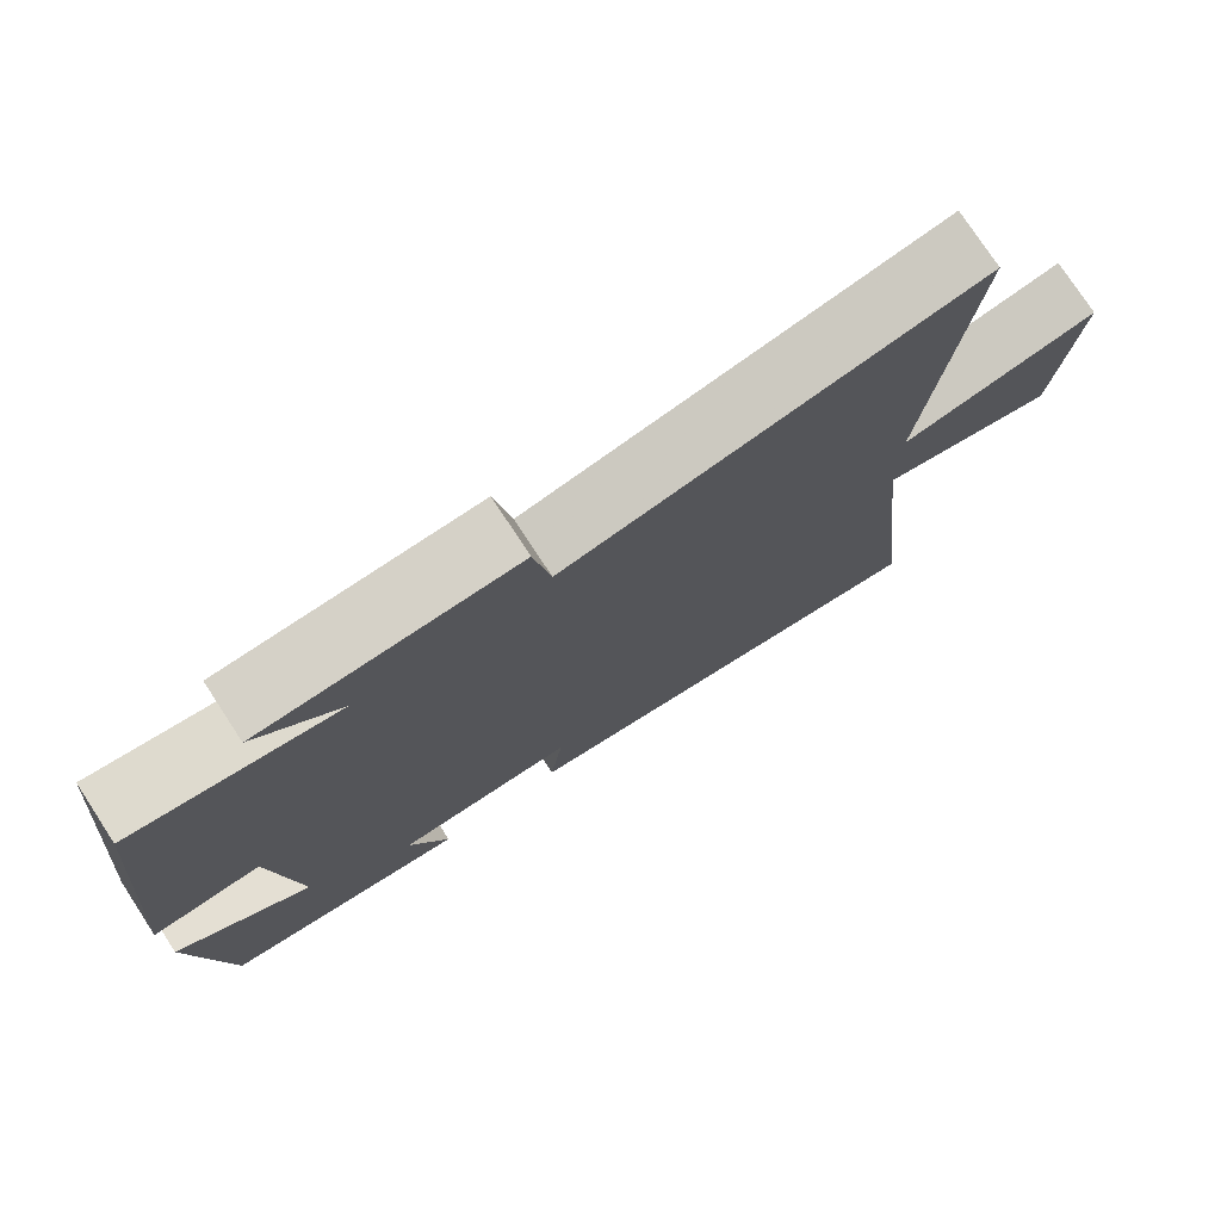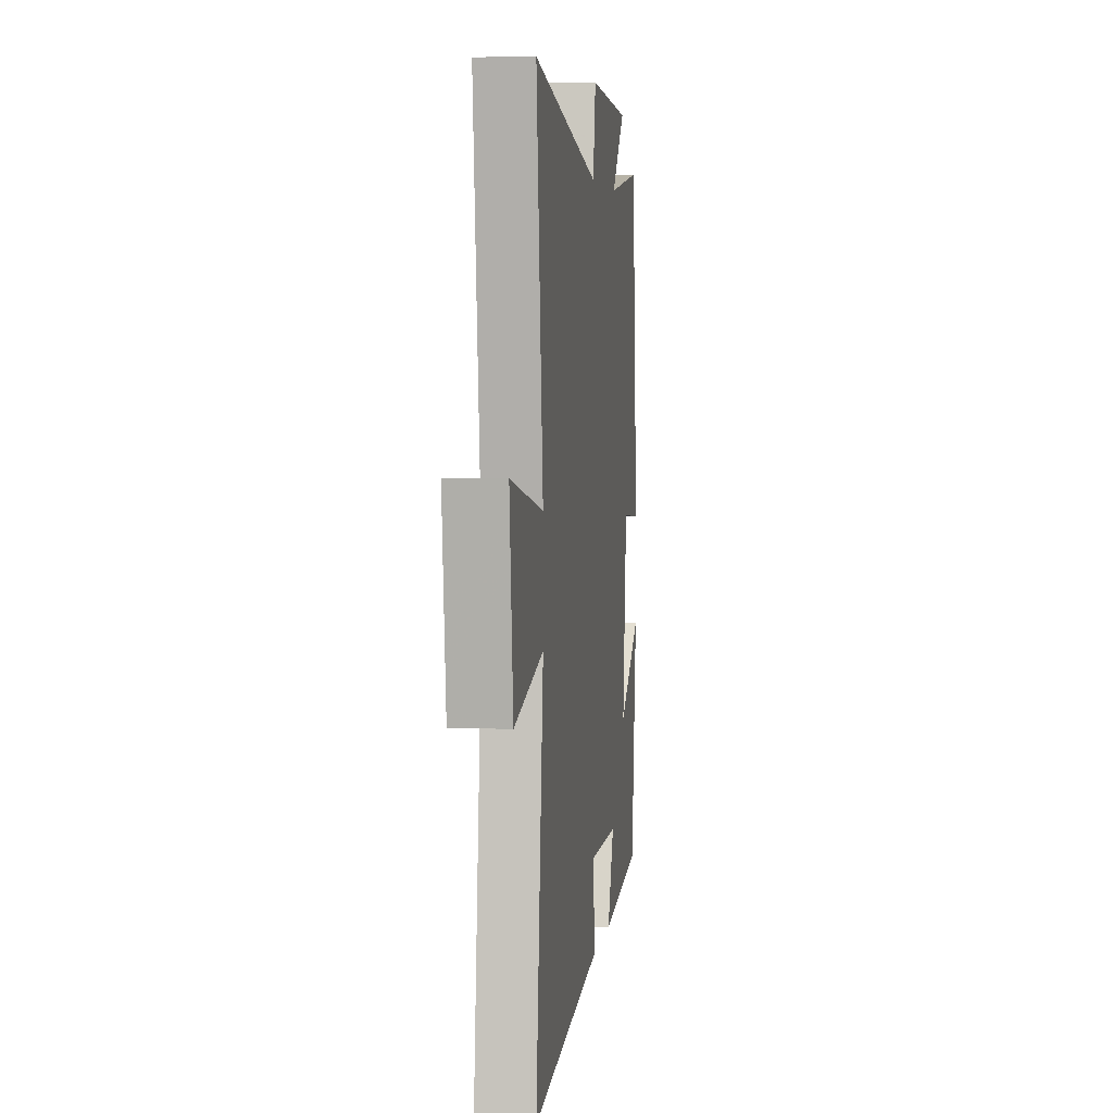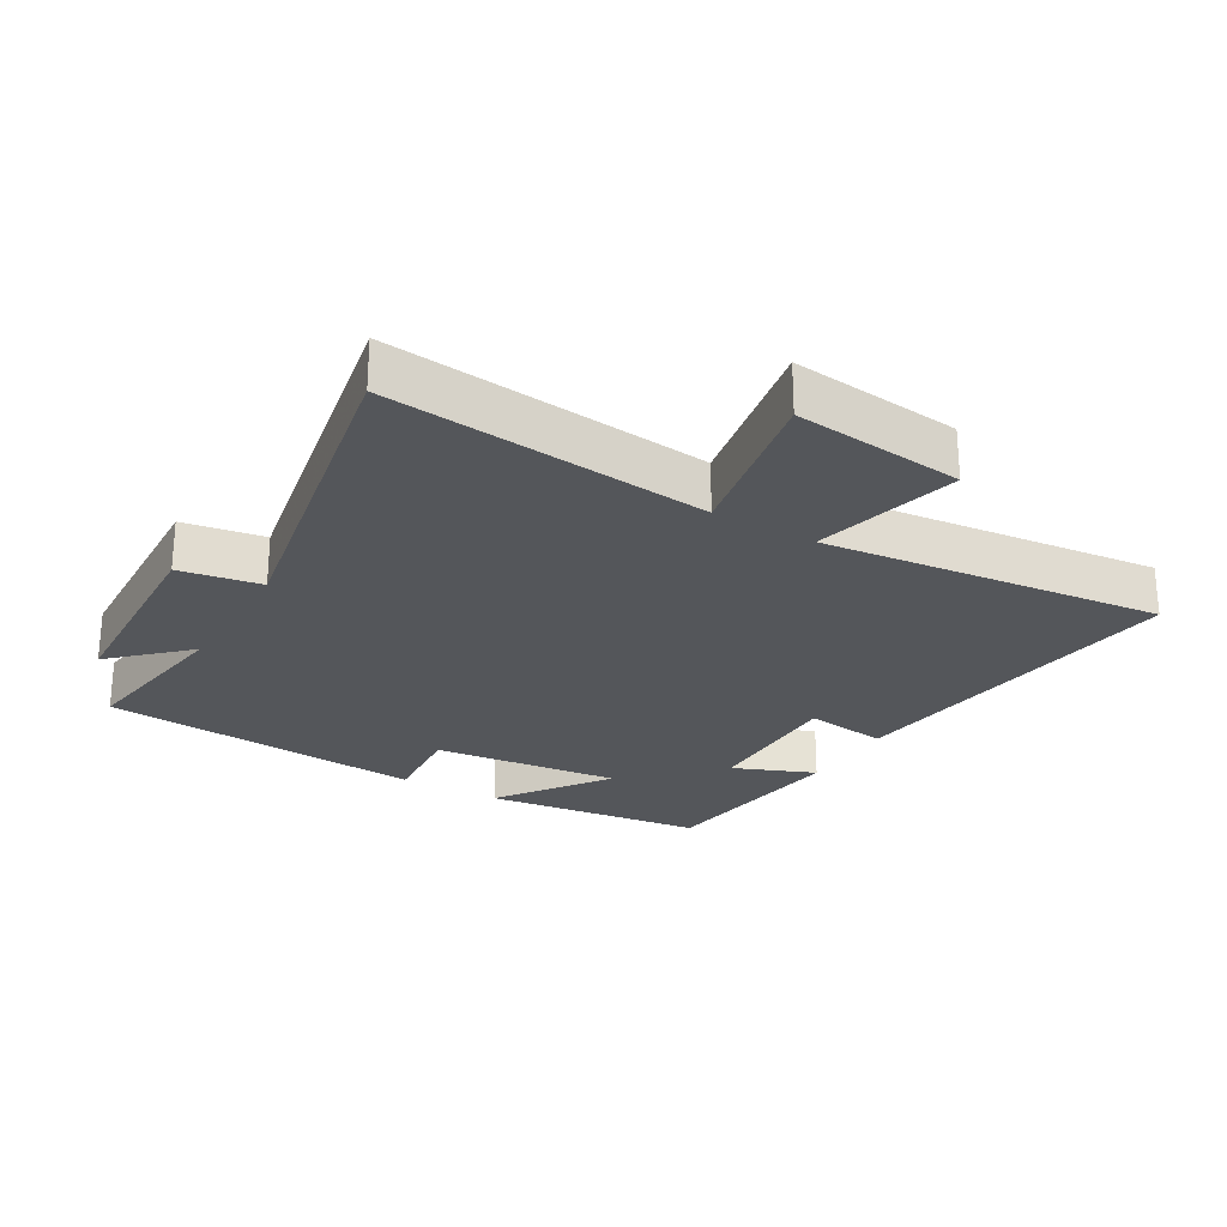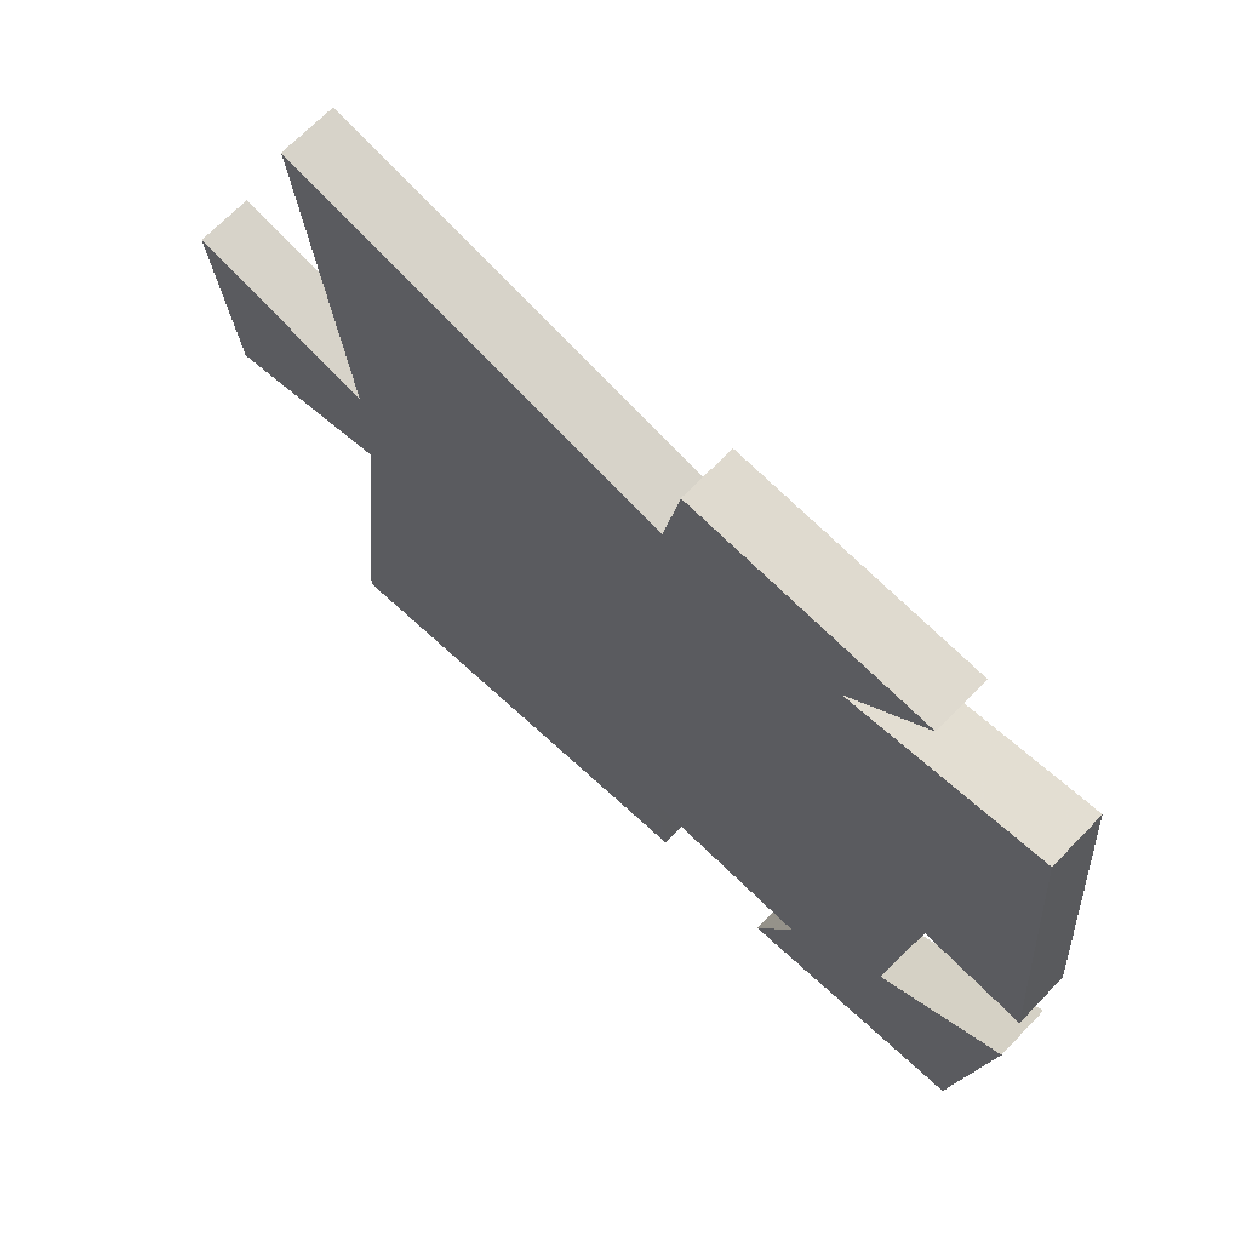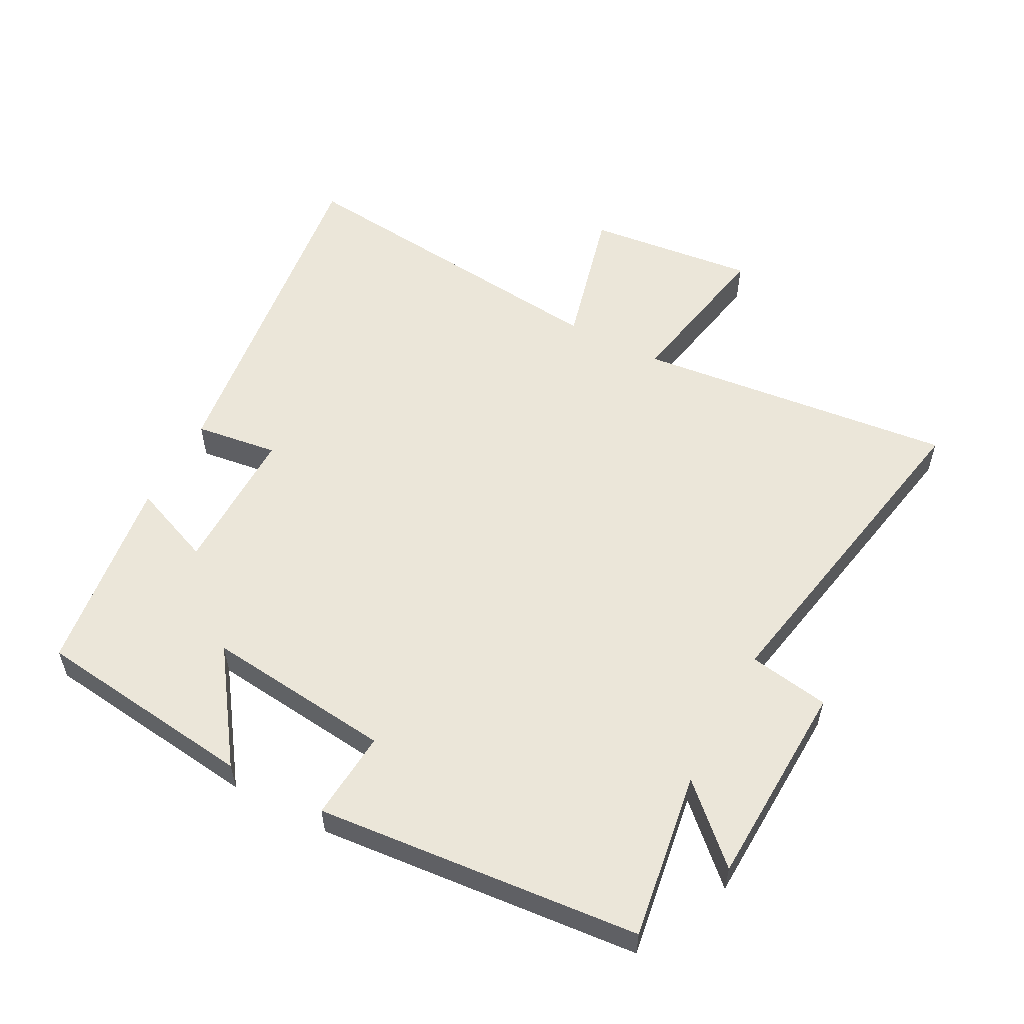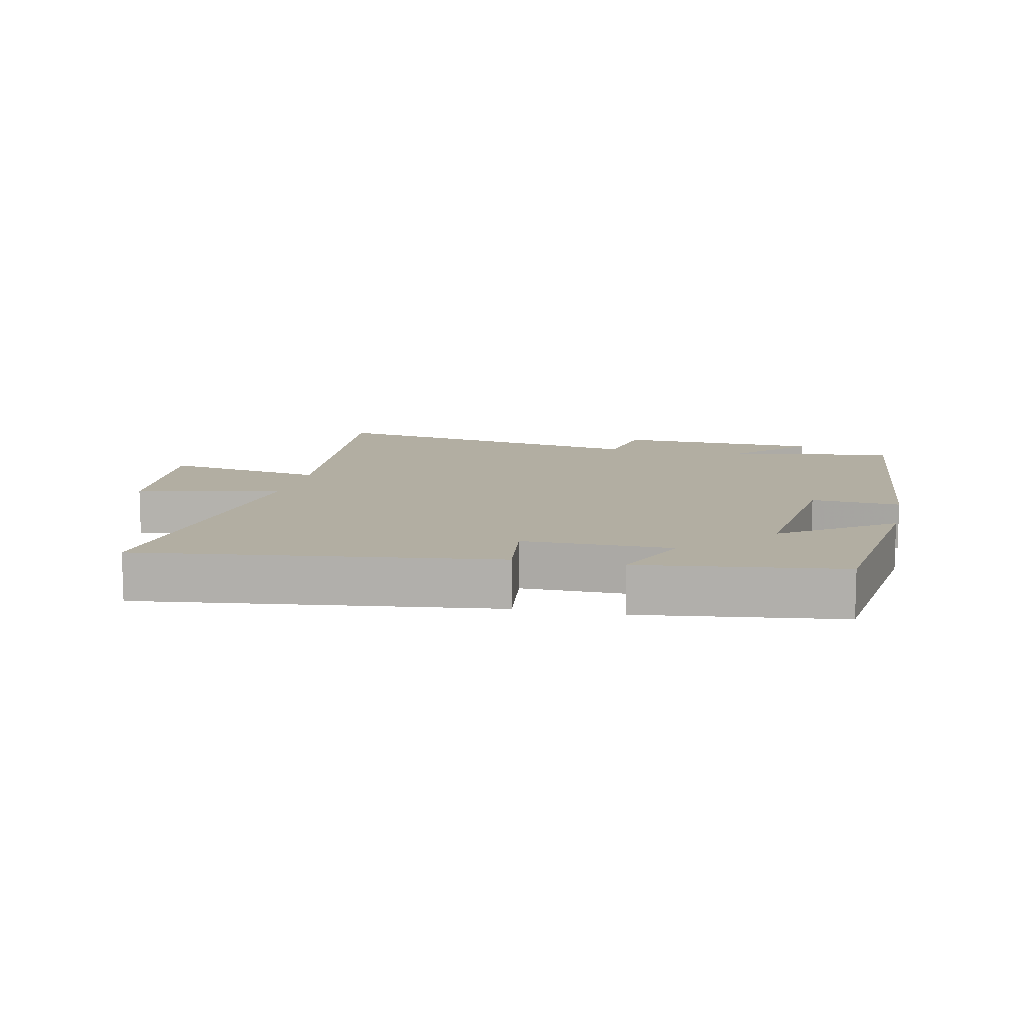
<metadata>
{"format":"obj","ext":"obj","renderer":"f3d","projection":"perspective","resolution":1024,"background":"white","views":[{"elev":76.6,"azim":-33.2,"up":"+Z"},{"elev":4.4,"azim":97.6,"up":"+Z"},{"elev":-25.4,"azim":59.6,"up":"+Y"},{"elev":69.5,"azim":-135.8,"up":"+Z"},{"elev":55.6,"azim":-62.2,"up":"+Y"},{"elev":10.7,"azim":-167.7,"up":"+Y"}]}
</metadata>
<code>
v 0.557 0.07 -0.569
v 0.011 0.07 -0.5
v 0.028 0.07 -0.372
v -0.2 0.07 -0.374
v -0.149 0.07 -0.5
v -0.458 0.07 -0.46
v -0.5 0.07 -0.119
v -0.331 0.07 -0.238
v -0.363 0.07 0.05
v -0.5 0.07 0.039
v -0.456 0.07 0.538
v -0.199 0.07 0.5
v -0.304 0.07 0.61
v 0.014 0.07 0.624
v 0.035 0.07 0.5
v 0.552 0.07 0.599
v 0.5 0.07 0.107
v 0.751 0.07 0.155
v 0.723 0.07 -0.105
v 0.5 0.07 -0.049
v 0.557 0 -0.569
v 0.011 0 -0.5
v 0.028 0 -0.372
v -0.2 0 -0.374
v -0.149 0 -0.5
v -0.458 0 -0.46
v -0.5 0 -0.119
v -0.331 0 -0.238
v -0.363 0 0.05
v -0.5 0 0.039
v -0.456 0 0.538
v -0.199 0 0.5
v -0.304 0 0.61
v 0.014 0 0.624
v 0.035 0 0.5
v 0.552 0 0.599
v 0.5 0 0.107
v 0.751 0 0.155
v 0.723 0 -0.105
v 0.5 0 -0.049
f 17 18 19 20
f 15 16 17
f 15 17 20
f 12 13 14 15
f 12 15 20 1
f 9 10 11 12
f 8 9 12 1
f 6 7 8
f 5 6 8
f 4 5 8
f 3 4 8
f 1 2 3
f 1 3 8
f 40 39 38 37
f 37 36 35
f 40 37 35
f 35 34 33 32
f 21 40 35 32
f 32 31 30 29
f 21 32 29 28
f 28 27 26
f 28 26 25
f 28 25 24
f 28 24 23
f 23 22 21
f 28 23 21
f 1 21 22 2
f 2 22 23 3
f 3 23 24 4
f 4 24 25 5
f 5 25 26 6
f 6 26 27 7
f 7 27 28 8
f 8 28 29 9
f 9 29 30 10
f 10 30 31 11
f 11 31 32 12
f 12 32 33 13
f 13 33 34 14
f 14 34 35 15
f 15 35 36 16
f 16 36 37 17
f 17 37 38 18
f 18 38 39 19
f 19 39 40 20
f 20 40 21 1

</code>
